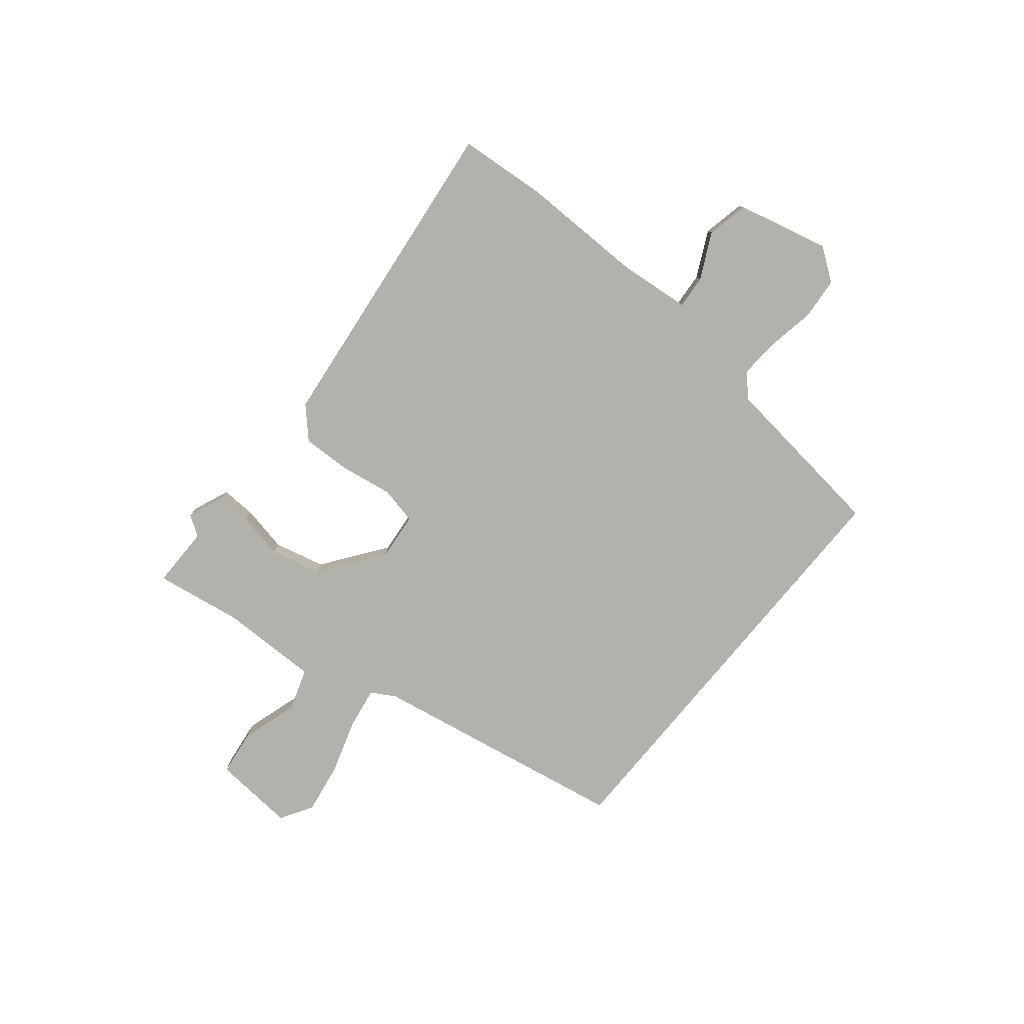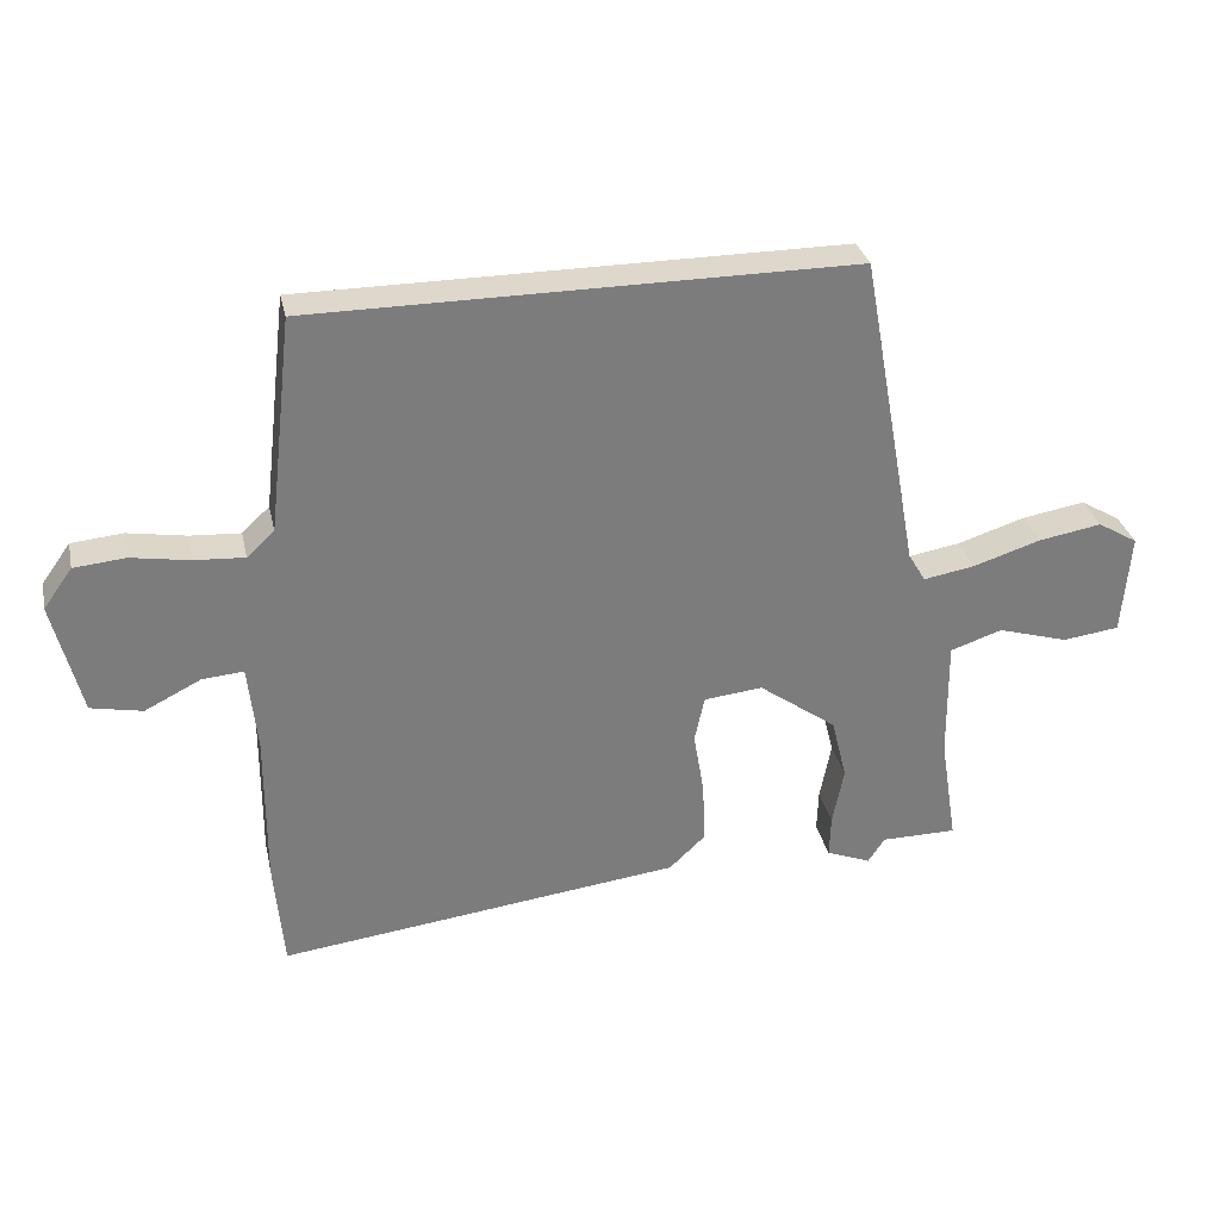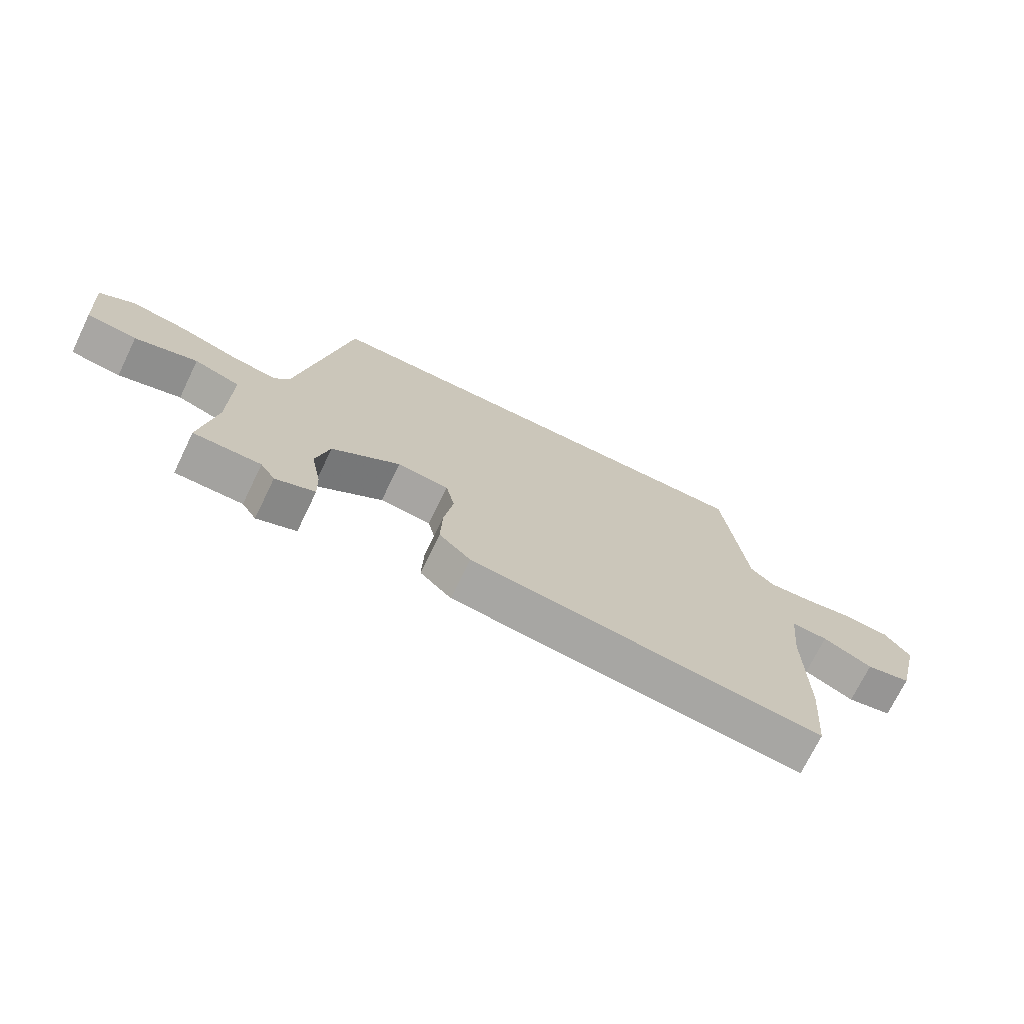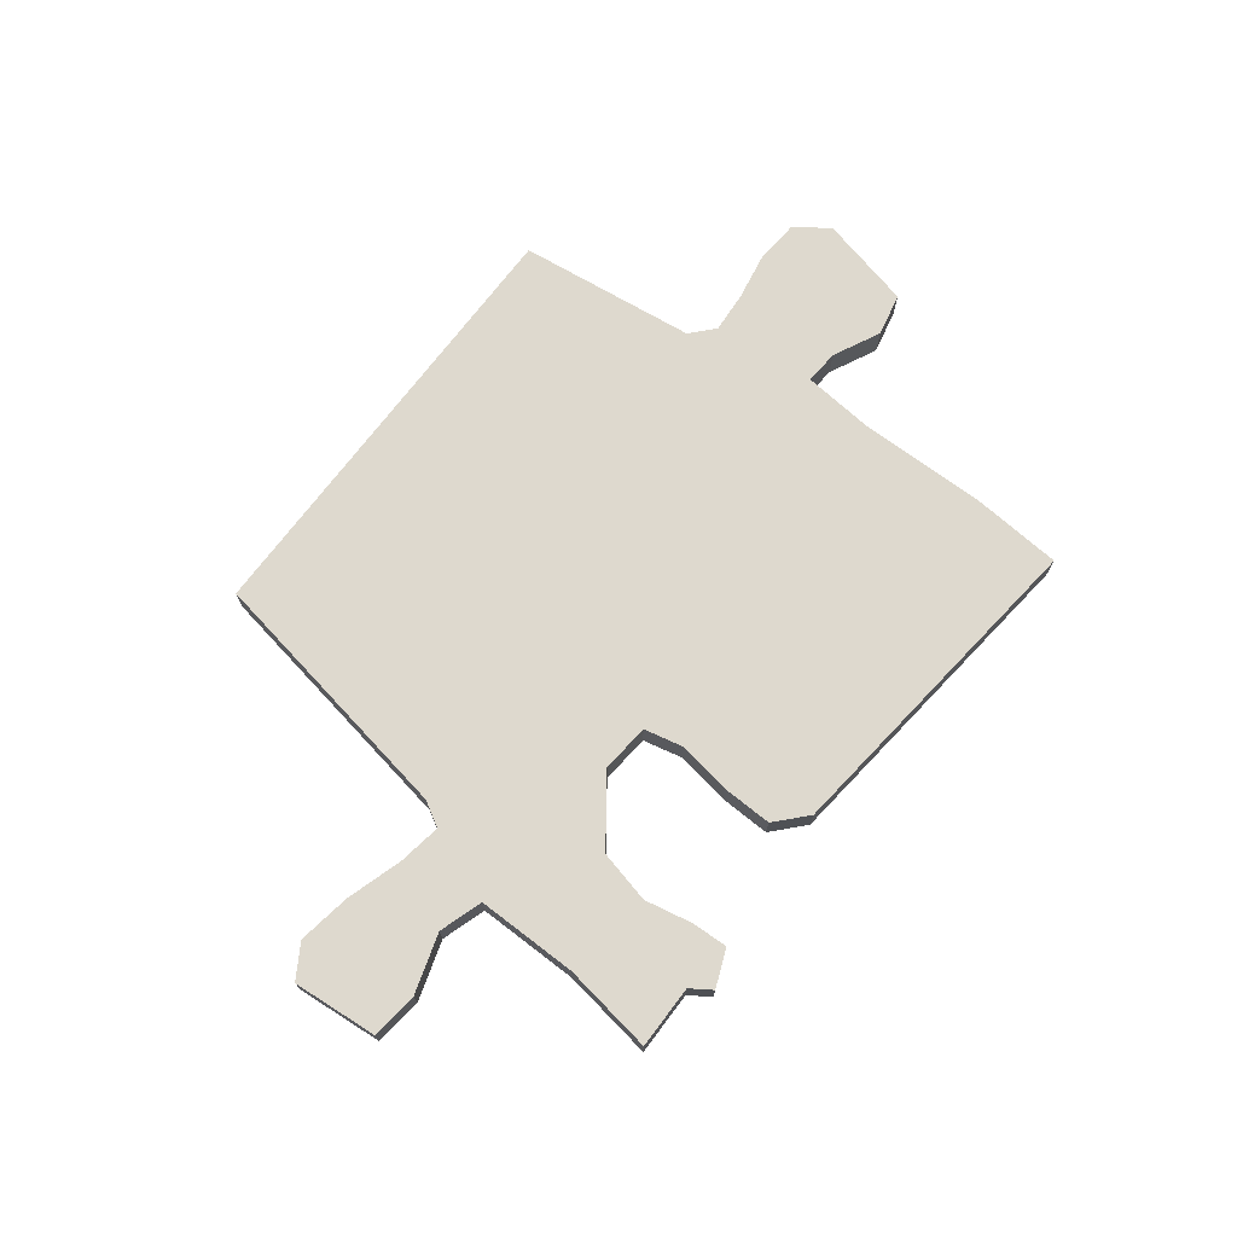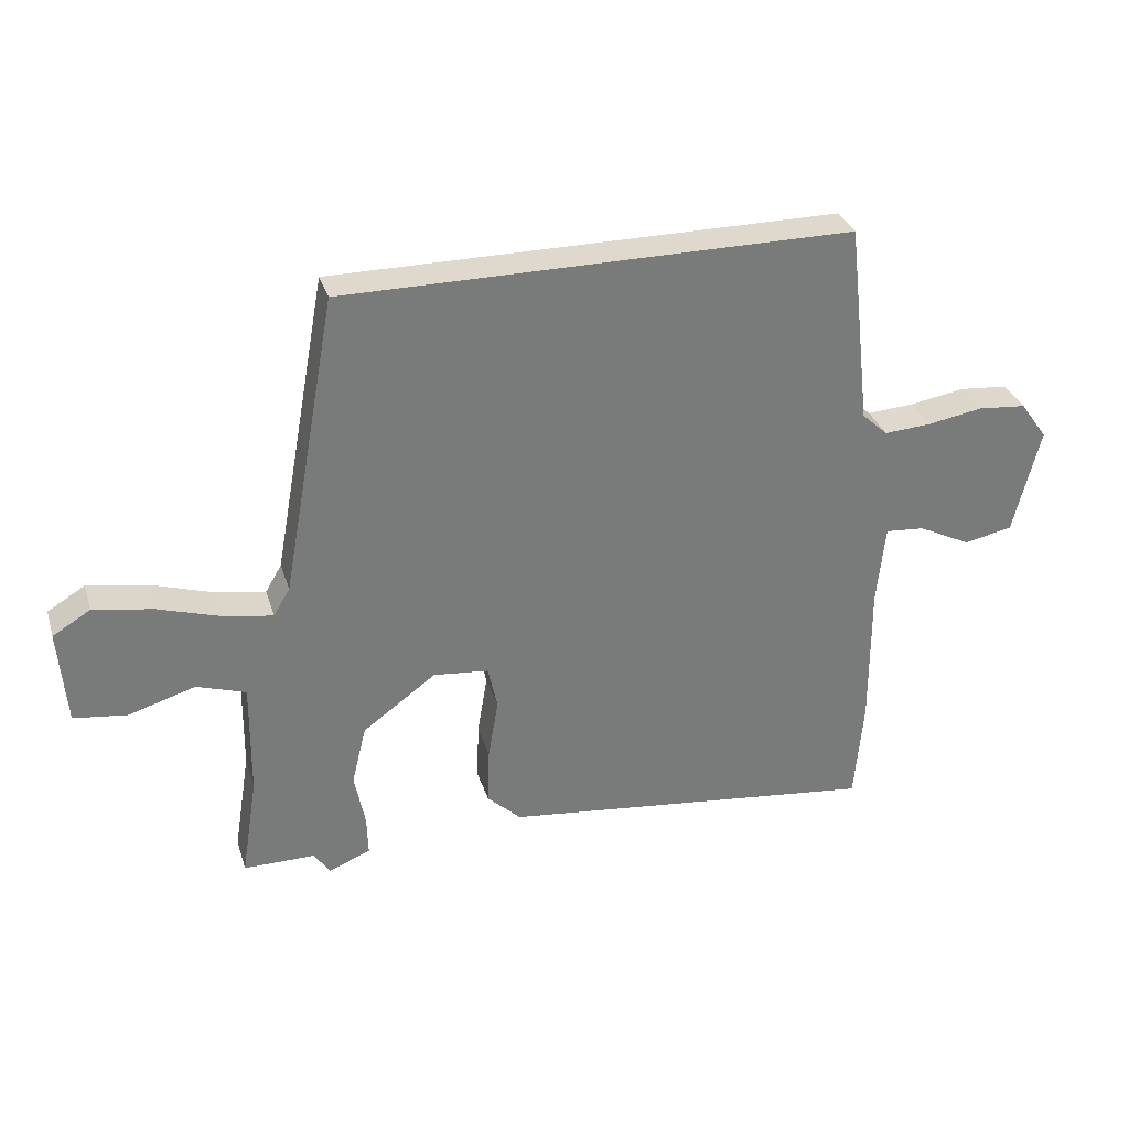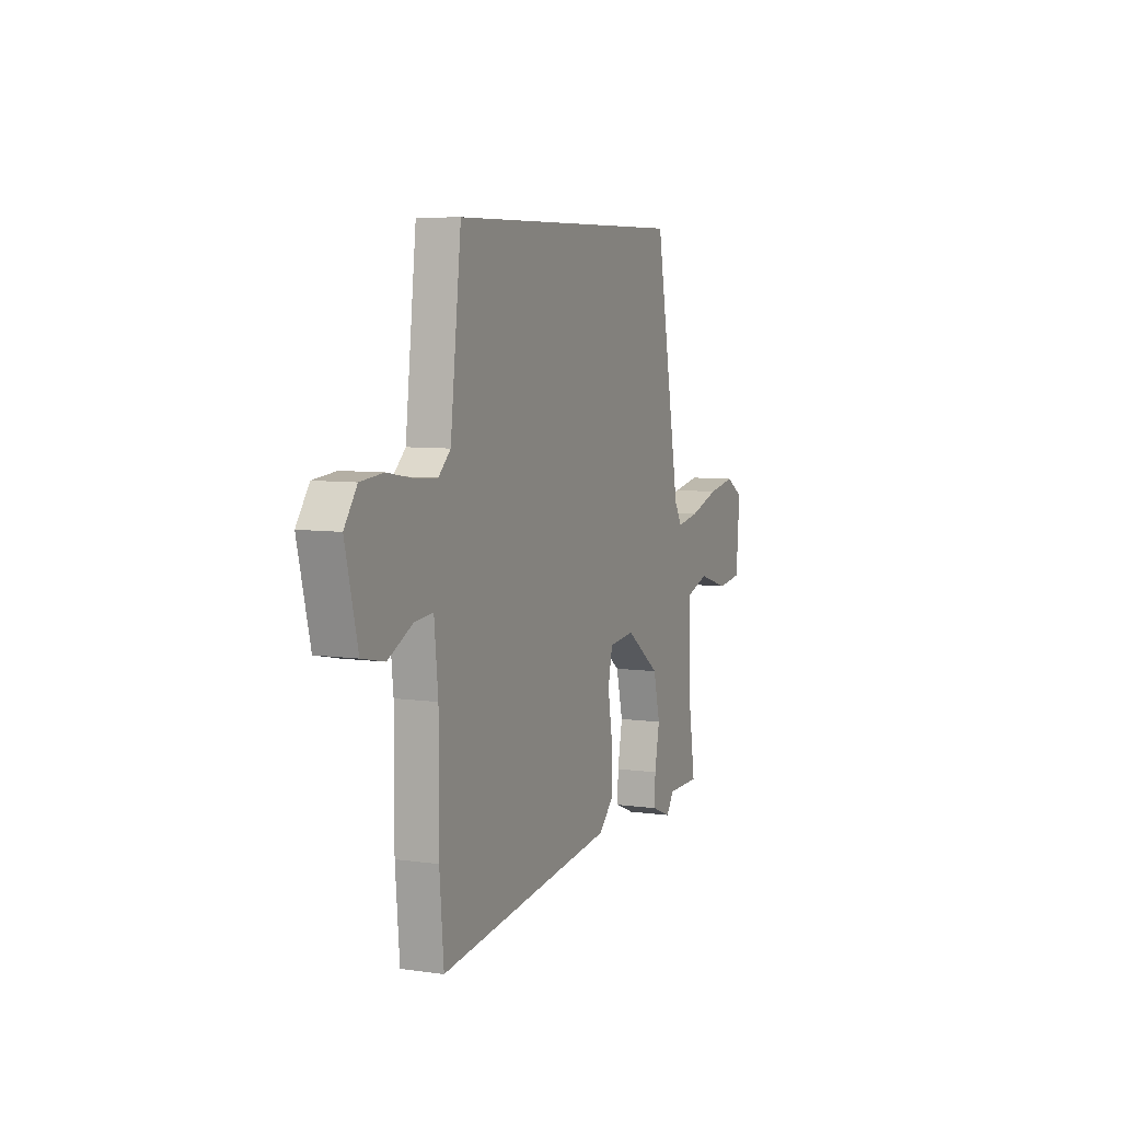
<metadata>
{"format":"obj","ext":"obj","renderer":"f3d","projection":"perspective","resolution":1024,"background":"white","views":[{"elev":-79.0,"azim":-129.5,"up":"+Y"},{"elev":31.5,"azim":-12.4,"up":"+Z"},{"elev":-72.4,"azim":154.1,"up":"+Z"},{"elev":71.5,"azim":126.9,"up":"+Y"},{"elev":32.1,"azim":163.6,"up":"+Z"},{"elev":6.9,"azim":-67.4,"up":"+Z"}]}
</metadata>
<code>
v -0.425 0.07 0.5
v 0.382 0.07 0.5
v 0.469 0.07 0.022
v 0.495 0.07 -0.022
v 0.572 0.07 -0.009
v 0.673 0.07 0.023
v 0.768 0.07 0.039
v 0.828 0.07 0.003
v 0.816 0.07 -0.15
v 0.731 0.07 -0.161
v 0.625 0.07 -0.129
v 0.547 0.07 -0.155
v 0.549 0.07 -0.337
v 0.575 0.07 -0.5
v 0.461 0.07 -0.5
v 0.436 0.07 -0.538
v 0.369 0.07 -0.511
v 0.371 0.07 -0.447
v 0.388 0.07 -0.36
v 0.365 0.07 -0.266
v 0.248 0.07 -0.181
v 0.16 0.07 -0.19
v 0.145 0.07 -0.259
v 0.161 0.07 -0.356
v 0.164 0.07 -0.447
v 0.11 0.07 -0.498
v -0.494 0.07 -0.569
v -0.508 0.07 -0.405
v -0.507 0.07 -0.173
v -0.52 0.07 -0.045
v -0.582 0.07 -0.05
v -0.666 0.07 -0.092
v -0.743 0.07 -0.076
v -0.785 0.07 0.094
v -0.742 0.07 0.154
v -0.665 0.07 0.161
v -0.578 0.07 0.146
v -0.503 0.07 0.141
v -0.462 0.07 0.179
v -0.425 0 0.5
v 0.382 0 0.5
v 0.469 0 0.022
v 0.495 0 -0.022
v 0.572 0 -0.009
v 0.673 0 0.023
v 0.768 0 0.039
v 0.828 0 0.003
v 0.816 0 -0.15
v 0.731 0 -0.161
v 0.625 0 -0.129
v 0.547 0 -0.155
v 0.549 0 -0.337
v 0.575 0 -0.5
v 0.461 0 -0.5
v 0.436 0 -0.538
v 0.369 0 -0.511
v 0.371 0 -0.447
v 0.388 0 -0.36
v 0.365 0 -0.266
v 0.248 0 -0.181
v 0.16 0 -0.19
v 0.145 0 -0.259
v 0.161 0 -0.356
v 0.164 0 -0.447
v 0.11 0 -0.498
v -0.494 0 -0.569
v -0.508 0 -0.405
v -0.507 0 -0.173
v -0.52 0 -0.045
v -0.582 0 -0.05
v -0.666 0 -0.092
v -0.743 0 -0.076
v -0.785 0 0.094
v -0.742 0 0.154
v -0.665 0 0.161
v -0.578 0 0.146
v -0.503 0 0.141
v -0.462 0 0.179
f 35 36 37
f 34 35 37
f 33 34 37
f 32 33 37
f 31 32 37
f 30 31 37 38
f 29 30 38 39
f 28 29 39
f 27 28 39
f 26 27 39
f 25 26 39
f 24 25 39
f 23 24 39
f 17 18 19
f 16 17 19
f 15 16 19
f 15 19 20
f 14 15 20
f 13 14 20
f 12 13 20 21
f 9 10 11
f 8 9 11
f 7 8 11
f 6 7 11
f 5 6 11
f 11 12 21
f 5 11 21
f 4 5 21
f 39 1 2 3
f 4 21 22
f 3 4 22
f 39 3 22
f 22 23 39
f 76 75 74
f 76 74 73
f 76 73 72
f 76 72 71
f 76 71 70
f 77 76 70 69
f 78 77 69 68
f 78 68 67
f 78 67 66
f 78 66 65
f 78 65 64
f 78 64 63
f 78 63 62
f 58 57 56
f 58 56 55
f 58 55 54
f 59 58 54
f 59 54 53
f 59 53 52
f 60 59 52 51
f 50 49 48
f 50 48 47
f 50 47 46
f 50 46 45
f 50 45 44
f 60 51 50
f 60 50 44
f 60 44 43
f 42 41 40 78
f 61 60 43
f 61 43 42
f 61 42 78
f 78 62 61
f 1 40 41 2
f 2 41 42 3
f 3 42 43 4
f 4 43 44 5
f 5 44 45 6
f 6 45 46 7
f 7 46 47 8
f 8 47 48 9
f 9 48 49 10
f 10 49 50 11
f 11 50 51 12
f 12 51 52 13
f 13 52 53 14
f 14 53 54 15
f 15 54 55 16
f 16 55 56 17
f 17 56 57 18
f 18 57 58 19
f 19 58 59 20
f 20 59 60 21
f 21 60 61 22
f 22 61 62 23
f 23 62 63 24
f 24 63 64 25
f 25 64 65 26
f 26 65 66 27
f 27 66 67 28
f 28 67 68 29
f 29 68 69 30
f 30 69 70 31
f 31 70 71 32
f 32 71 72 33
f 33 72 73 34
f 34 73 74 35
f 35 74 75 36
f 36 75 76 37
f 37 76 77 38
f 38 77 78 39
f 39 78 40 1

</code>
